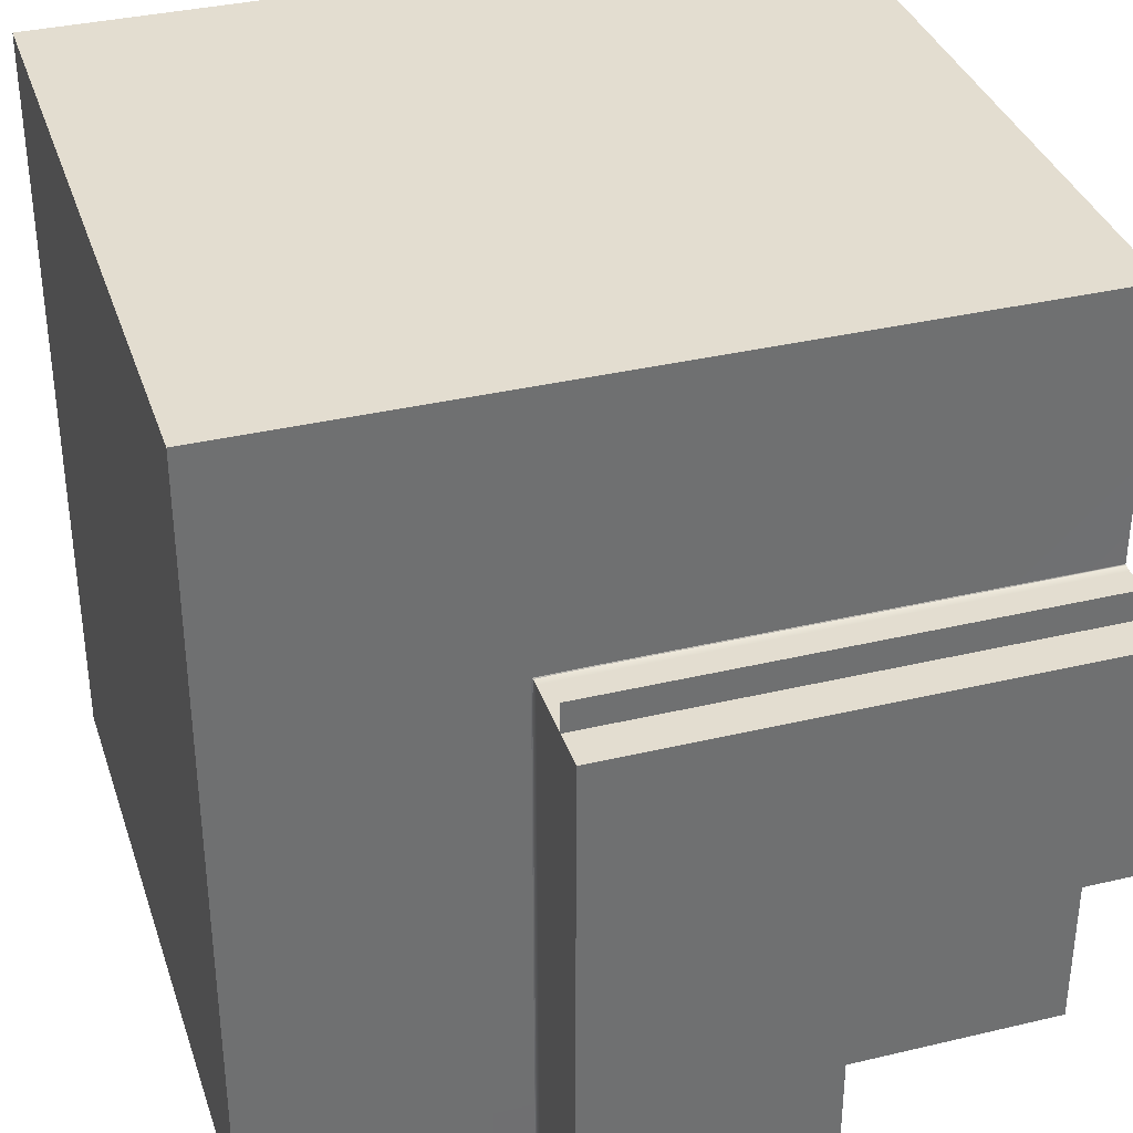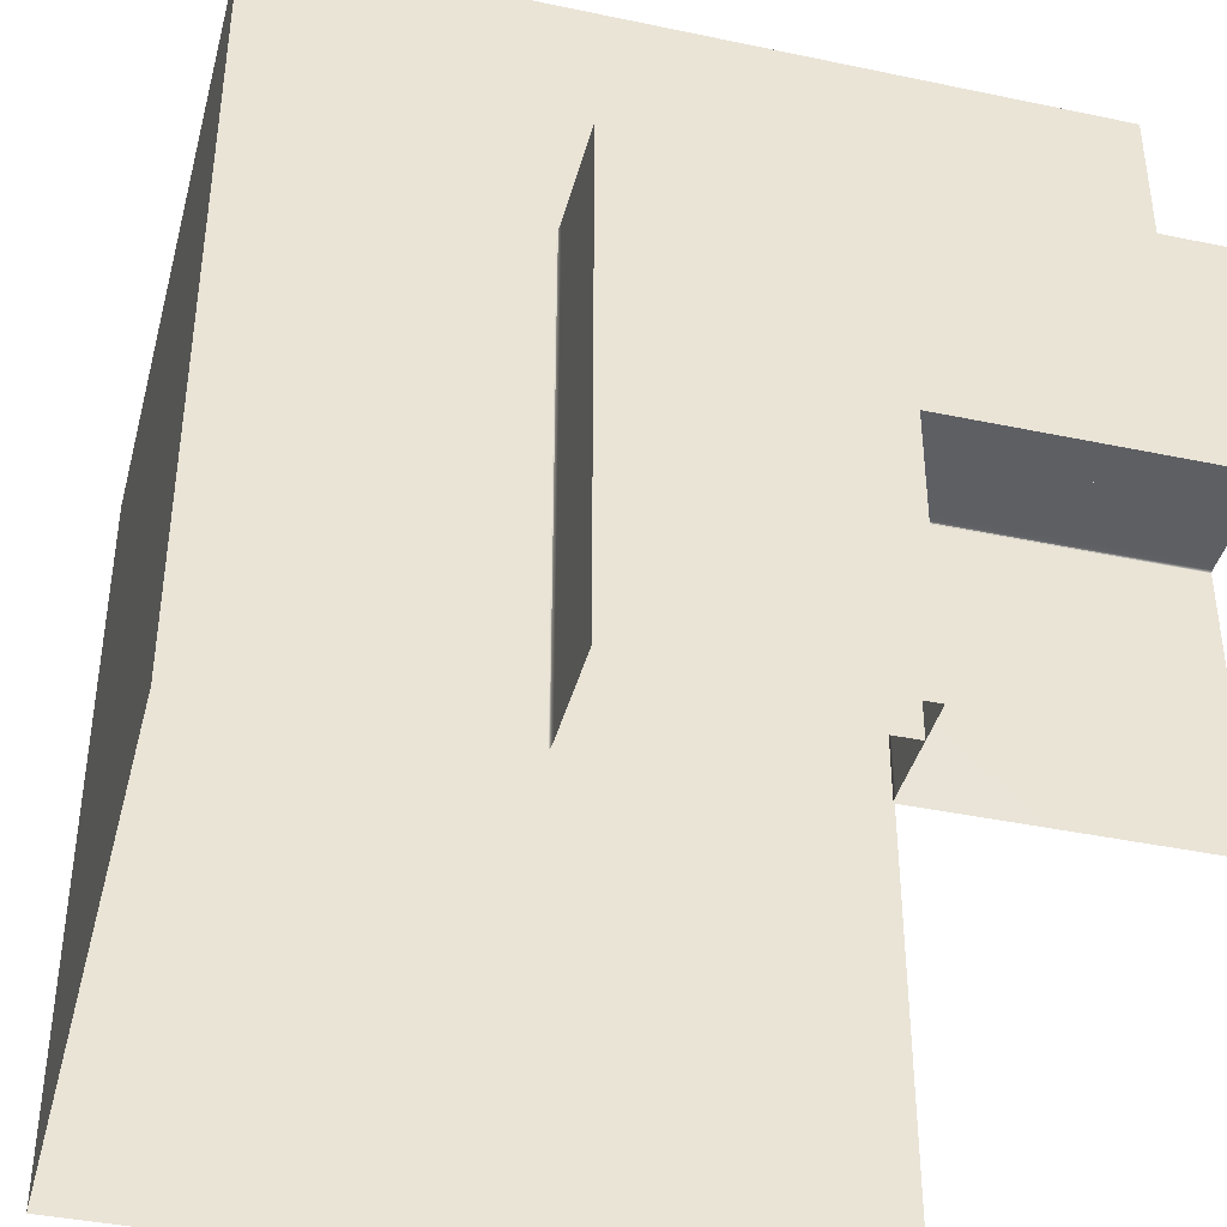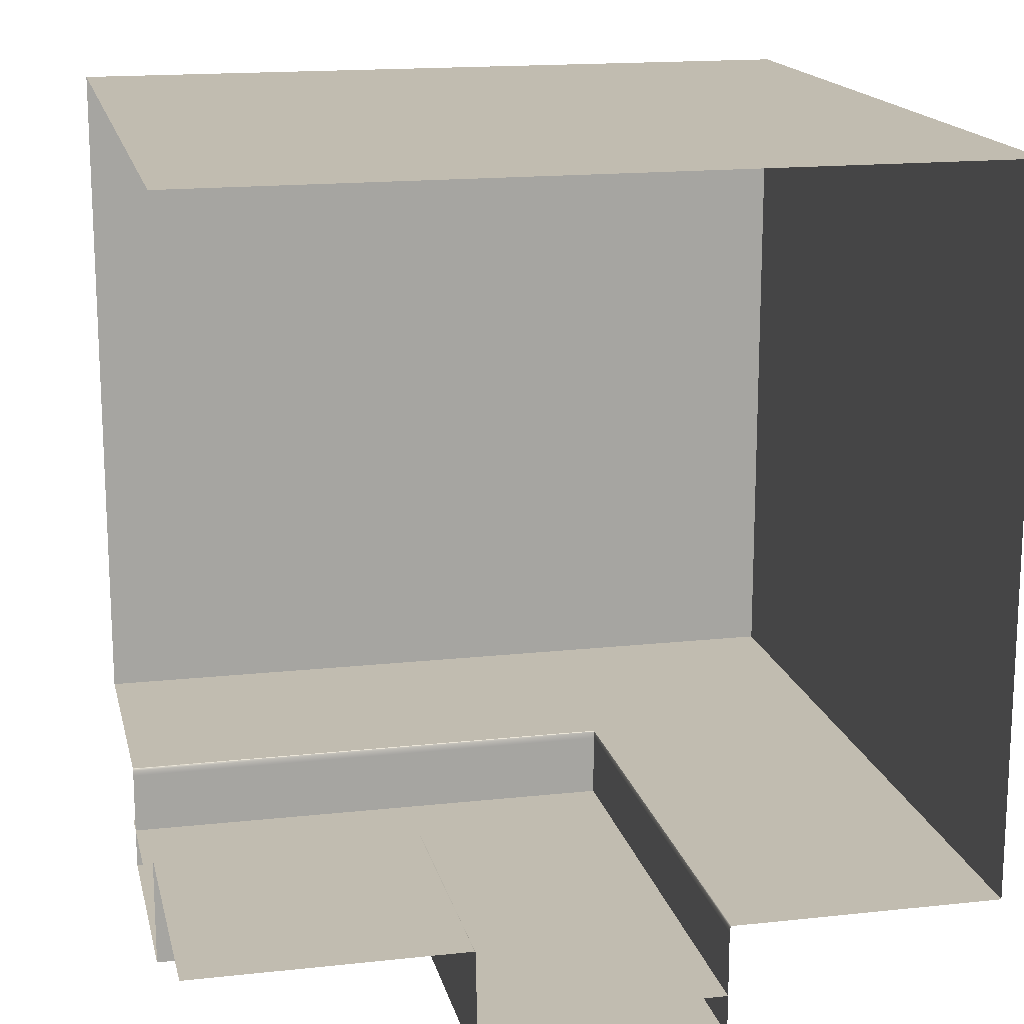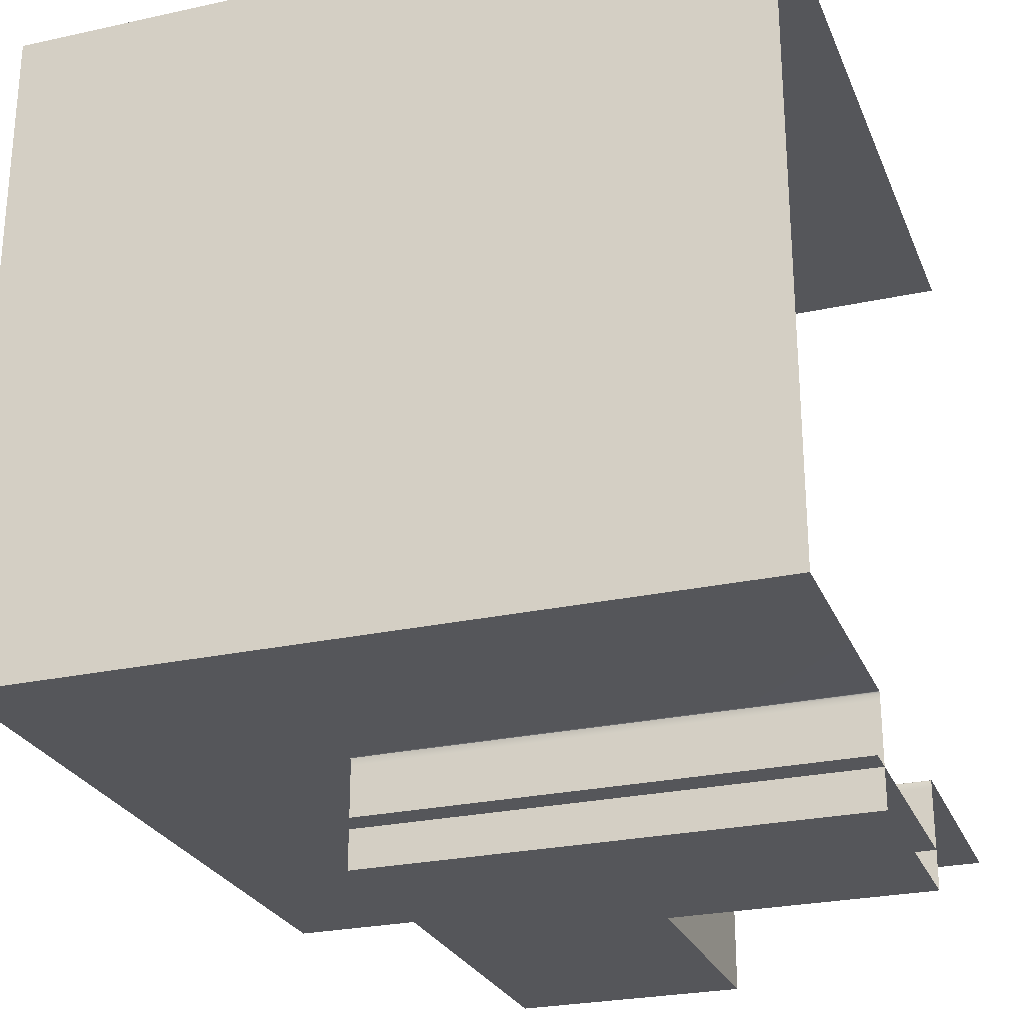
<metadata>
{"format":"obj","ext":"obj","renderer":"f3d","projection":"perspective","resolution":1024,"background":"white","views":[{"elev":35.6,"azim":-17.4,"up":"+Z"},{"elev":-40.4,"azim":-14.5,"up":"+Z"},{"elev":16.4,"azim":167.4,"up":"+Y"},{"elev":-26.1,"azim":19.2,"up":"+Y"}]}
</metadata>
<code>
g default
v 152.4 -0.9001 352
v 152.4 0 403.1
v 152.4 0 457.2
v 152.4 -43.76 305.9
v 152.4 -43.76 319.4
v 152.4 -43.76 336.2
v 152.4 -43.76 351.9
v 152.4 0 352.6
v 152.4 -3.183 351.9
v 152.4 -0.195 352.2
v 152.4 -2.303 351.9
v 152.4 -0.9001 257.6
v 152.4 2e-06 206.5
v 152.4 4e-06 152.4
v 152.4 -43.76 289.1
v 152.4 -43.76 273.4
v 152.4 -43.76 257.7
v 152.4 2e-06 257
v 152.4 -3.183 257.7
v 152.4 -0.195 257.4
v 152.4 -2.303 257.7
v 11.09 276 457.2
v 152.4 -1.8e-05 457.2
v 152.4 276 457.2
v 11.09 276 457.2
v 152.4 276 457.2
v 11.09 276 457.2
v 152.4 276 457.2
v 11.09 276 457.2
v 152.4 276 457.2
v 11.09 276 457.2
v 152.4 276 457.2
v 1.007 276 152.4
v 1.007 276 152.4
v 152.4 276 152.4
v 1.007 276 152.4
v 1.007 276 152.4
v 1.007 276 152.4
v 44.32 276 457.2
v 11.09 276 457.2
v 44.32 276 457.2
v 11.09 276 457.2
v 44.32 276 457.2
v 11.09 276 457.2
v 44.32 276 457.2
v 11.09 276 457.2
v 44.32 276 457.2
v 11.09 276 457.2
v 34.24 276 152.4
v 34.24 276 152.4
v 1.007 276 152.4
v 1.007 276 152.4
v 34.24 276 152.4
v 1.007 276 152.4
v 34.24 276 152.4
v 1.007 276 152.4
v 34.24 276 152.4
v 1.007 276 152.4
v 77.56 276 457.2
v 44.32 276 457.2
v 77.56 276 457.2
v 44.32 276 457.2
v 77.56 276 457.2
v 44.32 276 457.2
v 77.56 276 457.2
v 44.32 276 457.2
v 77.56 276 457.2
v 44.32 276 457.2
v 67.47 276 152.4
v 67.47 276 152.4
v 34.24 276 152.4
v 34.24 276 152.4
v 67.47 276 152.4
v 34.24 276 152.4
v 67.47 276 152.4
v 34.24 276 152.4
v 67.47 276 152.4
v 34.24 276 152.4
v 130.3 276 457.2
v 77.56 276 457.2
v 130.3 276 457.2
v 77.56 276 457.2
v 130.3 276 457.2
v 77.56 276 457.2
v 130.3 276 457.2
v 77.56 276 457.2
v 130.3 276 457.2
v 77.56 276 457.2
v 120.2 276 152.4
v 120.2 276 152.4
v 67.47 276 152.4
v 67.47 276 152.4
v 120.2 276 152.4
v 67.47 276 152.4
v 120.2 276 152.4
v 67.47 276 152.4
v 120.2 276 152.4
v 67.47 276 152.4
v -47.19 -0.9001 152.4
v -98.32 0 152.4
v -152.4 0 152.4
v 7e-06 -43.76 152.4
v -15.69 -43.76 152.4
v -31.38 -43.76 152.4
v -47.07 -43.76 152.4
v -47.76 -0 152.4
v -47.07 -3.183 152.4
v -47.42 -0.195 152.4
v -47.07 -2.303 152.4
v 47.19 -0.9001 152.4
v 98.32 0 152.4
v 15.69 -43.76 152.4
v 31.38 -43.76 152.4
v 47.07 -43.76 152.4
v 47.76 0 152.4
v 47.07 -3.183 152.4
v 47.42 -0.195 152.4
v 47.07 -2.303 152.4
v -152.4 276 219.4
v -152.4 276 186.2
v -152.4 276 219.4
v -152.4 276 186.2
v -152.4 276 219.4
v -152.4 276 186.2
v -152.4 276 219.4
v -152.4 276 186.2
v -152.4 276 219.4
v -152.4 276 186.2
v -152.4 276 252.7
v -152.4 276 219.4
v -152.4 276 252.7
v -152.4 276 219.4
v -152.4 276 252.7
v -152.4 276 219.4
v -152.4 276 252.7
v -152.4 276 219.4
v -152.4 276 252.7
v -152.4 276 219.4
v -152.4 -1.8e-05 152.4
v -152.4 276 152.4
v -152.4 276 289.1
v -152.4 276 152.4
v -152.4 276 289.1
v -152.4 276 152.4
v -152.4 276 289.1
v -152.4 276 152.4
v -152.4 276 289.1
v -152.4 276 152.4
v -152.4 276 289.1
v -98.32 -0 352.6
v -47.76 0 352.3
v -152.4 -0 352.6
v -152.4 276 352.6
v -152.4 -1.8e-05 352.6
v 152.4 276 352.6
v -152.4 276 352.6
v -98.32 -0 403.1
v -47.76 -0 403.1
v -152.4 -0 403.1
v -152.4 276 403.1
v -152.4 -1.8e-05 403.1
v 152.4 276 403.1
v -152.4 276 403.1
v -98.32 -0 457.2
v -47.76 -6e-06 457.2
v -152.4 -8e-06 457.2
v -152.4 276 457.2
v 152.4 276 457.2
v -47.76 276 457.2
v 47.76 0 206.5
v 98.32 0 206.5
v 47.76 1e-06 257
v 98.32 1e-06 257
v 47.07 -43.76 305.9
v 47.07 -43.76 319.4
v 47.07 -43.76 336.2
v 47.07 -43.76 351.9
v 47.07 -3.183 351.9
v 47.07 -43.76 289.1
v 47.07 -43.76 273.4
v 47.07 -43.76 257.7
v 47.07 -3.183 257.7
v -15.69 -43.76 257.7
v 7e-06 -43.76 257.7
v -31.38 -43.76 257.7
v -47.07 -43.76 257.7
v -47.07 -3.183 257.7
v 15.69 -43.76 257.7
v 31.38 -43.76 257.7
v -15.69 -43.76 273.4
v 7e-06 -43.76 273.4
v -31.38 -43.76 273.4
v -47.07 -43.76 273.4
v -47.07 -3.183 273.4
v 15.69 -43.76 273.4
v 31.38 -43.76 273.4
v -15.69 -43.76 289.1
v 7e-06 -43.76 289.1
v -31.38 -43.76 289.1
v -47.07 -43.76 289.1
v -47.07 -3.183 289.1
v 15.69 -43.76 289.1
v 31.38 -43.76 289.1
v -15.69 -43.76 305.9
v 7e-06 -43.76 305.9
v -31.38 -43.76 305.9
v -47.07 -43.76 305.9
v -47.07 -3.183 305.9
v 15.69 -43.76 305.9
v 31.38 -43.76 305.9
v -15.69 -43.76 319.4
v 7e-06 -43.76 319.4
v -31.38 -43.76 319.4
v -47.07 -43.76 319.4
v -47.07 -3.183 319.4
v 15.69 -43.76 319.4
v 31.38 -43.76 319.4
v -15.69 -43.76 336.2
v 7e-06 -43.76 336.2
v -31.38 -43.76 336.2
v -47.07 -43.76 336.2
v -47.07 -3.183 336.2
v 15.69 -43.76 336.2
v 31.38 -43.76 336.2
v -15.69 -43.76 351.9
v 7e-06 -43.76 351.9
v -31.38 -43.76 351.9
v -47.07 -43.76 351.9
v -47.07 -3.183 351.9
v 15.69 -43.76 351.9
v 31.38 -43.76 351.9
v -31.38 -3.183 351.9
v -15.69 -3.183 351.9
v 7e-06 -3.183 351.9
v 15.69 -3.183 351.9
v 31.38 -3.183 351.9
v 47.07 0 352.6
v 47.07 -0 403.1
v 47.07 -3e-06 457.2
v 31.38 0 352.6
v 31.38 -0 403.1
v 31.38 -4e-06 457.2
v 15.69 0 352.6
v 15.69 -0 403.1
v 15.69 -4e-06 457.2
v 6e-06 0 352.6
v 5e-06 -0 403.1
v 9e-06 -4e-06 457.2
v -15.69 0 352.6
v -15.69 -0 403.1
v -15.69 -5e-06 457.2
v -31.38 0 352.6
v -31.38 -0 403.1
v -31.38 -6e-06 457.2
v -47.76 0 336.2
v -98.32 -0 336.2
v -152.4 -0 336.2
v -47.76 0 319.4
v -98.32 -0 319.4
v -152.4 -0 319.4
v -47.76 0 305.9
v -98.32 -0 305.9
v -152.4 -0 305.9
v -47.76 0 289.1
v -98.32 -0 289.1
v -152.4 -0 289.1
v -47.76 0 273.4
v -98.32 -0 273.4
v -152.4 -0 273.4
v -47.76 0 257.7
v -98.32 -0 257.7
v -152.4 -0 257.7
v 47.07 -0.195 352.2
v 47.07 -2.303 351.9
v 47.07 -0.9001 352
v 31.38 -0.195 352.2
v 31.38 -2.303 351.9
v 31.38 -0.9001 352
v 15.69 -0.195 352.2
v 15.69 -2.303 351.9
v 15.69 -0.9001 352
v 7e-06 -0.195 352.2
v 7e-06 -2.303 351.9
v 7e-06 -0.9001 352
v -15.69 -0.195 352.2
v -15.69 -2.303 351.9
v -15.69 -0.9001 352
v -31.38 -0.195 352.2
v -31.38 -2.303 351.9
v -31.38 -0.9001 352
v -47.25 -0.195 351.9
v -47.07 -2.303 351.9
v -47.13 -0.9001 351.9
v -47.42 -0.195 257.7
v -47.07 -2.303 257.7
v -47.19 -0.9001 257.7
v -47.42 -0.195 273.4
v -47.07 -2.303 273.4
v -47.19 -0.9001 273.4
v -47.42 -0.195 289.1
v -47.07 -2.303 289.1
v -47.19 -0.9001 289.1
v -47.42 -0.195 305.9
v -47.07 -2.303 305.9
v -47.19 -0.9001 305.9
v -47.42 -0.195 319.4
v -47.07 -2.303 319.4
v -47.19 -0.9001 319.4
v -47.42 -0.195 336.2
v -47.07 -2.303 336.2
v -47.19 -0.9001 336.2
v 47.07 -3.183 206.5
v 47.07 -43.76 206.5
v 31.38 -43.76 206.5
v 15.69 -43.76 206.5
v 7e-06 -43.76 206.5
v -15.69 -43.76 206.5
v -31.38 -43.76 206.5
v -47.07 -43.76 206.5
v -47.07 -3.183 206.5
v -47.07 -2.303 206.5
v -47.19 -0.9001 206.5
v -47.42 -0.195 206.5
v -47.76 -0 206.5
v -98.32 -0 206.5
v -152.4 -0 206.5
v 98.32 -3.183 257.7
v 98.32 -43.76 257.7
v 98.32 -43.76 273.4
v 100.1 -43.76 289.1
v 100.1 -43.76 305.9
v 100.1 -43.76 319.4
v 100.1 -43.76 336.2
v 100.1 -43.76 351.9
v 100.1 -3.183 351.9
v 100.1 -2.303 351.9
v 100.1 -0.9001 352
v 100.1 -0.195 352.2
v 100.1 0 352.6
v 100.1 -0 403.1
v 100.1 -2e-06 457.2
v 47.42 -0.195 206.5
v 47.07 -2.303 206.5
v 47.19 -0.9001 206.5
v 47.42 -0.195 257.4
v 47.07 -2.303 257.7
v 47.3 -0.9606 257.7
v 98.32 -0.195 257.4
v 98.32 -2.303 257.7
v 98.32 -0.9001 257.6
g polySurface12
f 22 31 32 24
f 25 29 30 26
f 29 22 24 30
f 31 27 28 32
f 33 35 34
f 36 35 37
f 37 35 33
f 34 35 38
f 39 47 48 40
f 41 45 46 42
f 45 39 40 46
f 47 43 44 48
f 49 52 51 50
f 53 54 56 55
f 55 56 52 49
f 50 51 58 57
f 59 67 68 60
f 61 65 66 62
f 65 59 60 66
f 67 63 64 68
f 69 72 71 70
f 73 74 76 75
f 75 76 72 69
f 70 71 78 77
f 79 87 88 80
f 81 85 86 82
f 85 79 80 86
f 87 83 84 88
f 89 92 91 90
f 93 94 96 95
f 95 96 92 89
f 90 91 98 97
f 126 122 121 125 119 127 123 124 128 120
f 136 132 131 135 129 137 133 134 138 130
f 147 143 142 146 140 148 144 145 149 141
f 255 256 150 151
f 256 257 152 150
f 139 144 153 154
f 142 35 155 156
f 151 150 157 158
f 150 152 159 157
f 154 153 160 161
f 156 155 162 163
f 158 157 164 165
f 157 159 166 164
f 161 160 167 166
f 163 162 168 167
f 2 8 339 340
f 3 2 340 341
f 28 23 165 169
f 169 165 166 167
f 111 115 170 171
f 14 111 171 13
f 171 170 172 173
f 13 171 173 18
f 5 4 331 332
f 6 5 332 333
f 7 6 333 334
f 9 7 334 335
f 4 15 330 331
f 15 16 329 330
f 16 17 328 329
f 17 19 327 328
f 316 317 183 184
f 317 318 185 183
f 318 319 186 185
f 319 320 187 186
f 315 316 184 188
f 314 315 188 189
f 313 314 189 181
f 312 313 181 182
f 184 183 190 191
f 183 185 192 190
f 185 186 193 192
f 186 187 194 193
f 188 184 191 195
f 189 188 195 196
f 181 189 196 180
f 191 190 197 198
f 190 192 199 197
f 192 193 200 199
f 193 194 201 200
f 195 191 198 202
f 196 195 202 203
f 180 196 203 179
f 198 197 204 205
f 197 199 206 204
f 199 200 207 206
f 200 201 208 207
f 202 198 205 209
f 203 202 209 210
f 179 203 210 174
f 205 204 211 212
f 204 206 213 211
f 206 207 214 213
f 207 208 215 214
f 209 205 212 216
f 210 209 216 217
f 174 210 217 175
f 212 211 218 219
f 211 213 220 218
f 213 214 221 220
f 214 215 222 221
f 216 212 219 223
f 217 216 223 224
f 175 217 224 176
f 219 218 225 226
f 218 220 227 225
f 220 221 228 227
f 221 222 229 228
f 223 219 226 230
f 224 223 230 231
f 176 224 231 177
f 228 229 232 227
f 227 232 233 225
f 225 233 234 226
f 226 234 235 230
f 230 235 236 231
f 231 236 178 177
f 238 237 240 241
f 239 238 241 242
f 241 240 243 244
f 242 241 244 245
f 244 243 246 247
f 245 244 247 248
f 247 246 249 250
f 248 247 250 251
f 250 249 252 253
f 251 250 253 254
f 253 252 151 158
f 254 253 158 165
f 258 259 256 255
f 259 260 257 256
f 261 262 259 258
f 262 263 260 259
f 264 265 262 261
f 265 266 263 262
f 267 268 265 264
f 268 269 266 265
f 270 271 268 267
f 271 272 269 268
f 324 325 271 270
f 325 326 272 271
f 8 10 338 339
f 11 9 335 336
f 10 1 337 338
f 1 11 336 337
f 237 273 276 240
f 274 178 236 277
f 273 275 278 276
f 275 274 277 278
f 240 276 279 243
f 277 236 235 280
f 276 278 281 279
f 278 277 280 281
f 243 279 282 246
f 280 235 234 283
f 279 281 284 282
f 281 280 283 284
f 246 282 285 249
f 283 234 233 286
f 282 284 287 285
f 284 283 286 287
f 249 285 288 252
f 286 233 232 289
f 285 287 290 288
f 287 286 289 290
f 252 288 291 151
f 289 232 229 292
f 288 290 293 291
f 290 289 292 293
f 323 324 270 294
f 320 321 295 187
f 322 323 294 296
f 321 322 296 295
f 294 270 267 297
f 187 295 298 194
f 296 294 297 299
f 295 296 299 298
f 297 267 264 300
f 194 298 301 201
f 299 297 300 302
f 298 299 302 301
f 300 264 261 303
f 201 301 304 208
f 302 300 303 305
f 301 302 305 304
f 303 261 258 306
f 208 304 307 215
f 305 303 306 308
f 304 305 308 307
f 306 258 255 309
f 215 307 310 222
f 308 306 309 311
f 307 308 311 310
f 309 255 151 291
f 222 310 292 229
f 311 309 291 293
f 310 311 293 292
f 116 114 313 312
f 114 113 314 313
f 113 112 315 314
f 112 102 316 315
f 102 103 317 316
f 103 104 318 317
f 104 105 319 318
f 105 107 320 319
f 107 109 321 320
f 109 99 322 321
f 99 108 323 322
f 108 106 324 323
f 106 100 325 324
f 100 101 326 325
f 328 327 182 181
f 329 328 181 180
f 330 329 180 179
f 331 330 179 174
f 332 331 174 175
f 333 332 175 176
f 334 333 176 177
f 335 334 177 178
f 336 335 178 274
f 337 336 274 275
f 338 337 275 273
f 339 338 273 237
f 340 339 237 238
f 341 340 238 239
f 115 117 342 170
f 118 116 312 343
f 117 110 344 342
f 110 118 343 344
f 170 342 345 172
f 343 312 182 346
f 342 344 347 345
f 344 343 346 347
f 20 18 173 348
f 19 21 349 327
f 12 20 348 350
f 21 12 350 349
f 348 173 172 345
f 327 349 346 182
f 350 348 345 347
f 349 350 347 346
g default
v -47.07 -27.93 363.7
v 47.07 -27.93 363.7
v 60.96 -27.93 363.7
v 91.44 -27.93 363.7
v 121.9 -27.93 363.7
v 152.4 -27.93 363.7
v -47.07 -27.93 353.1
v 47.07 -27.93 353.1
v 60.96 -27.93 353.1
v 91.44 -27.93 353.1
v 121.9 -27.93 353.1
v 152.4 -27.93 353.1
v -47.07 -27.93 342.5
v 47.07 -27.93 342.5
v 60.96 -27.93 342.5
v 91.44 -27.93 342.5
v 121.9 -27.93 342.5
v 152.4 -27.93 342.5
v -47.07 -27.93 331.9
v 47.07 -27.93 331.9
v 60.96 -27.93 331.9
v 91.44 -27.93 331.9
v 121.9 -27.93 331.9
v 152.4 -27.93 331.9
v -47.07 -27.93 321.3
v 47.07 -27.93 321.3
v 60.96 -27.93 321.3
v 91.44 -27.93 321.3
v 121.9 -27.93 321.3
v 152.4 -27.93 321.3
v -47.07 -27.93 310.7
v 47.07 -27.93 310.7
v 60.96 -27.93 310.7
v 91.44 -27.93 310.7
v 121.9 -27.93 310.7
v 152.4 -27.93 310.7
v -47.07 -27.93 300.1
v 47.07 -27.93 300.1
v 60.96 -27.93 300.1
v 91.44 -27.93 300.1
v 121.9 -27.93 300.1
v 152.4 -27.93 300.1
v -47.07 -27.93 289.5
v 47.07 -27.93 289.5
v 60.96 -27.93 289.5
v 91.44 -27.93 289.5
v 121.9 -27.93 289.5
v 152.4 -27.93 289.5
v -47.07 -27.93 278.9
v 47.07 -27.93 278.9
v 60.96 -27.93 278.9
v 91.44 -27.93 278.9
v 121.9 -27.93 278.9
v 152.4 -27.93 278.9
v -47.07 -27.93 268.3
v 47.07 -27.93 268.3
v 60.96 -27.93 268.3
v 91.44 -27.93 268.3
v 121.9 -27.93 268.3
v 152.4 -27.93 268.3
v -47.07 -27.93 257.7
v 47.07 -27.93 257.7
v 60.96 -27.93 257.7
v 91.44 -27.93 257.7
v 121.9 -27.93 257.7
v 152.4 -27.93 257.7
v 47.07 -27.93 152.4
v -47.07 -27.93 152.4
g dead_end:corridor_open:water
f 351 352 358 357
f 352 353 359 358
f 353 354 360 359
f 354 355 361 360
f 355 356 362 361
f 357 358 364 363
f 358 359 365 364
f 359 360 366 365
f 360 361 367 366
f 361 362 368 367
f 363 364 370 369
f 364 365 371 370
f 365 366 372 371
f 366 367 373 372
f 367 368 374 373
f 369 370 376 375
f 370 371 377 376
f 371 372 378 377
f 372 373 379 378
f 373 374 380 379
f 375 376 382 381
f 376 377 383 382
f 377 378 384 383
f 378 379 385 384
f 379 380 386 385
f 381 382 388 387
f 382 383 389 388
f 383 384 390 389
f 384 385 391 390
f 385 386 392 391
f 387 388 394 393
f 388 389 395 394
f 389 390 396 395
f 390 391 397 396
f 391 392 398 397
f 393 394 400 399
f 394 395 401 400
f 395 396 402 401
f 396 397 403 402
f 397 398 404 403
f 399 400 406 405
f 400 401 407 406
f 401 402 408 407
f 402 403 409 408
f 403 404 410 409
f 405 406 412 411
f 406 407 413 412
f 407 408 414 413
f 408 409 415 414
f 409 410 416 415
f 411 412 417 418

</code>
